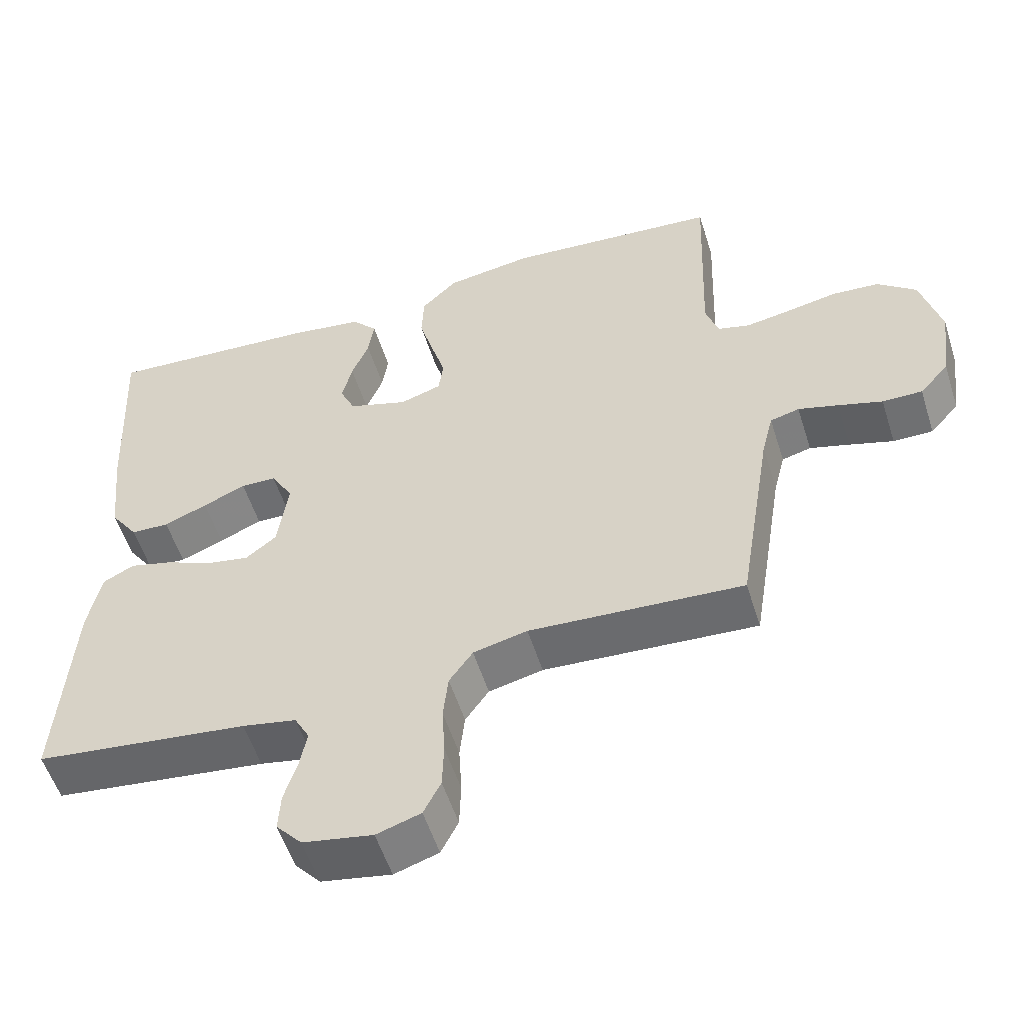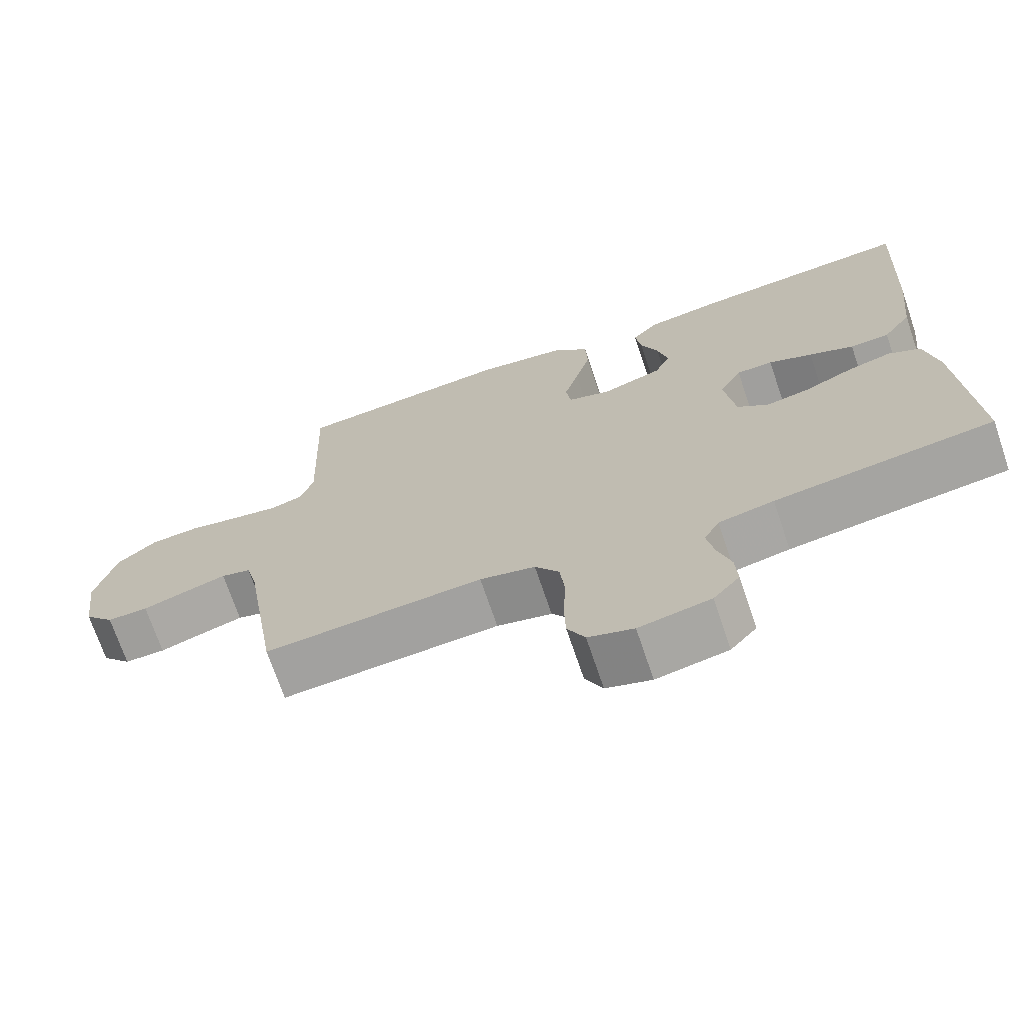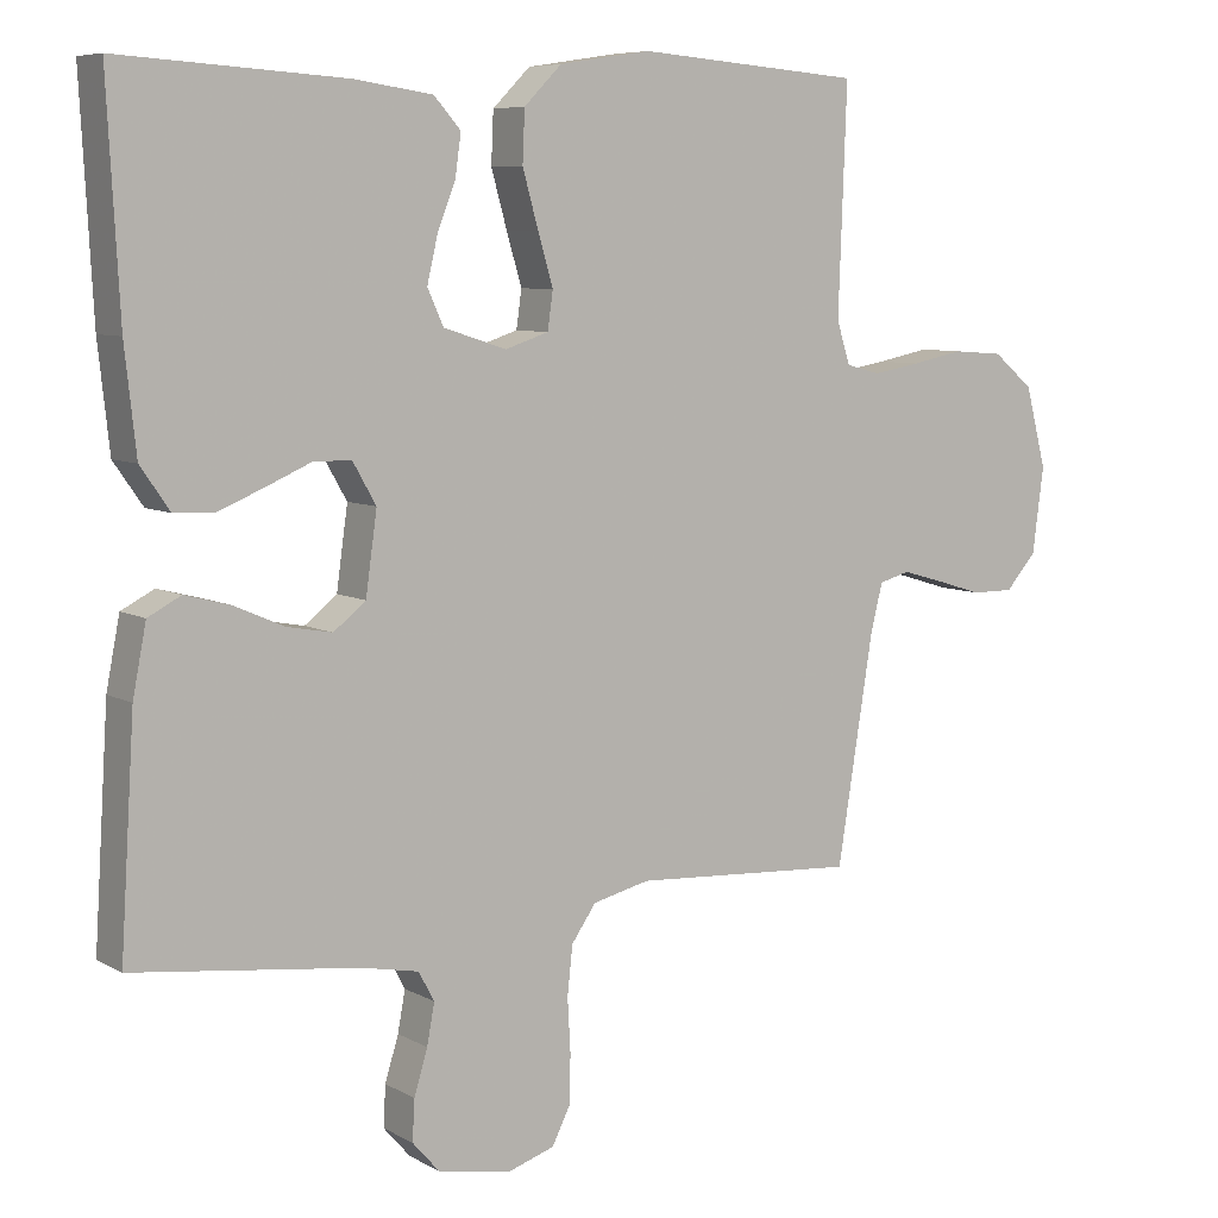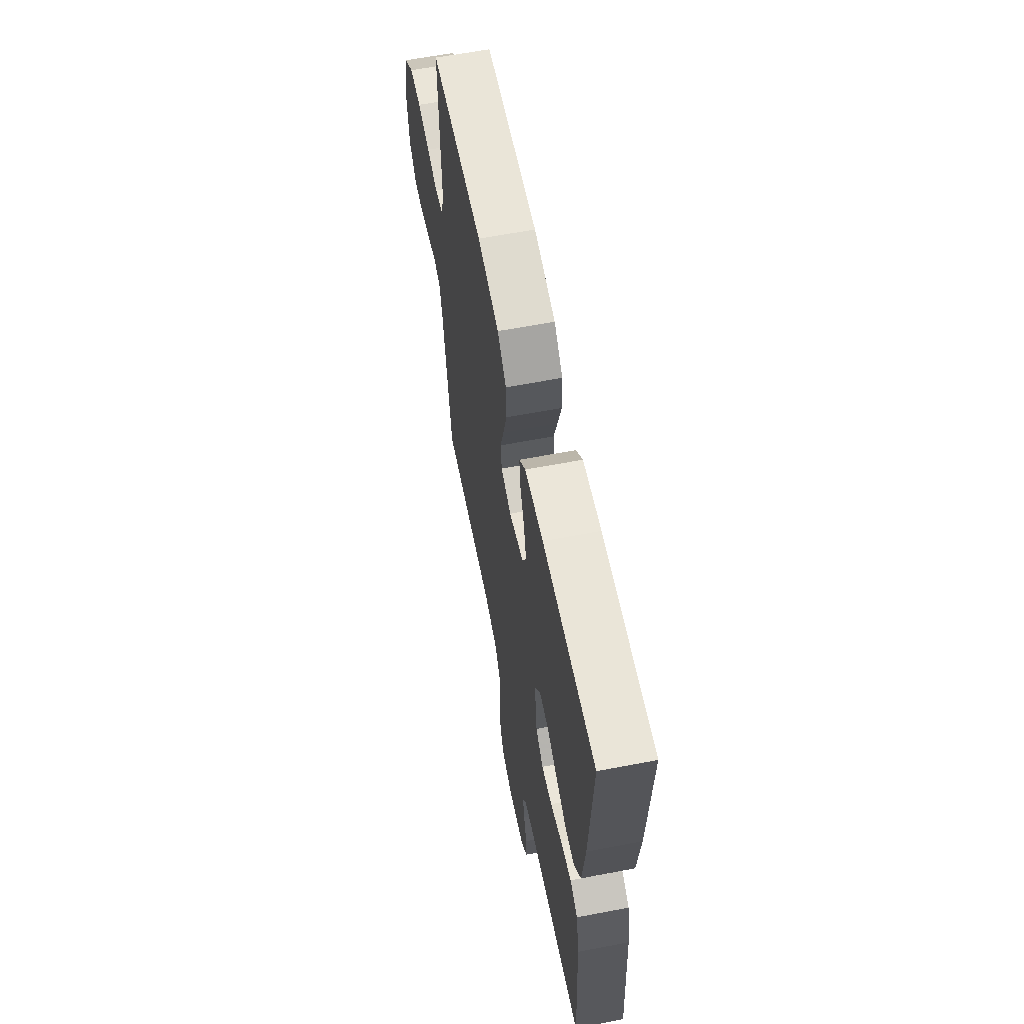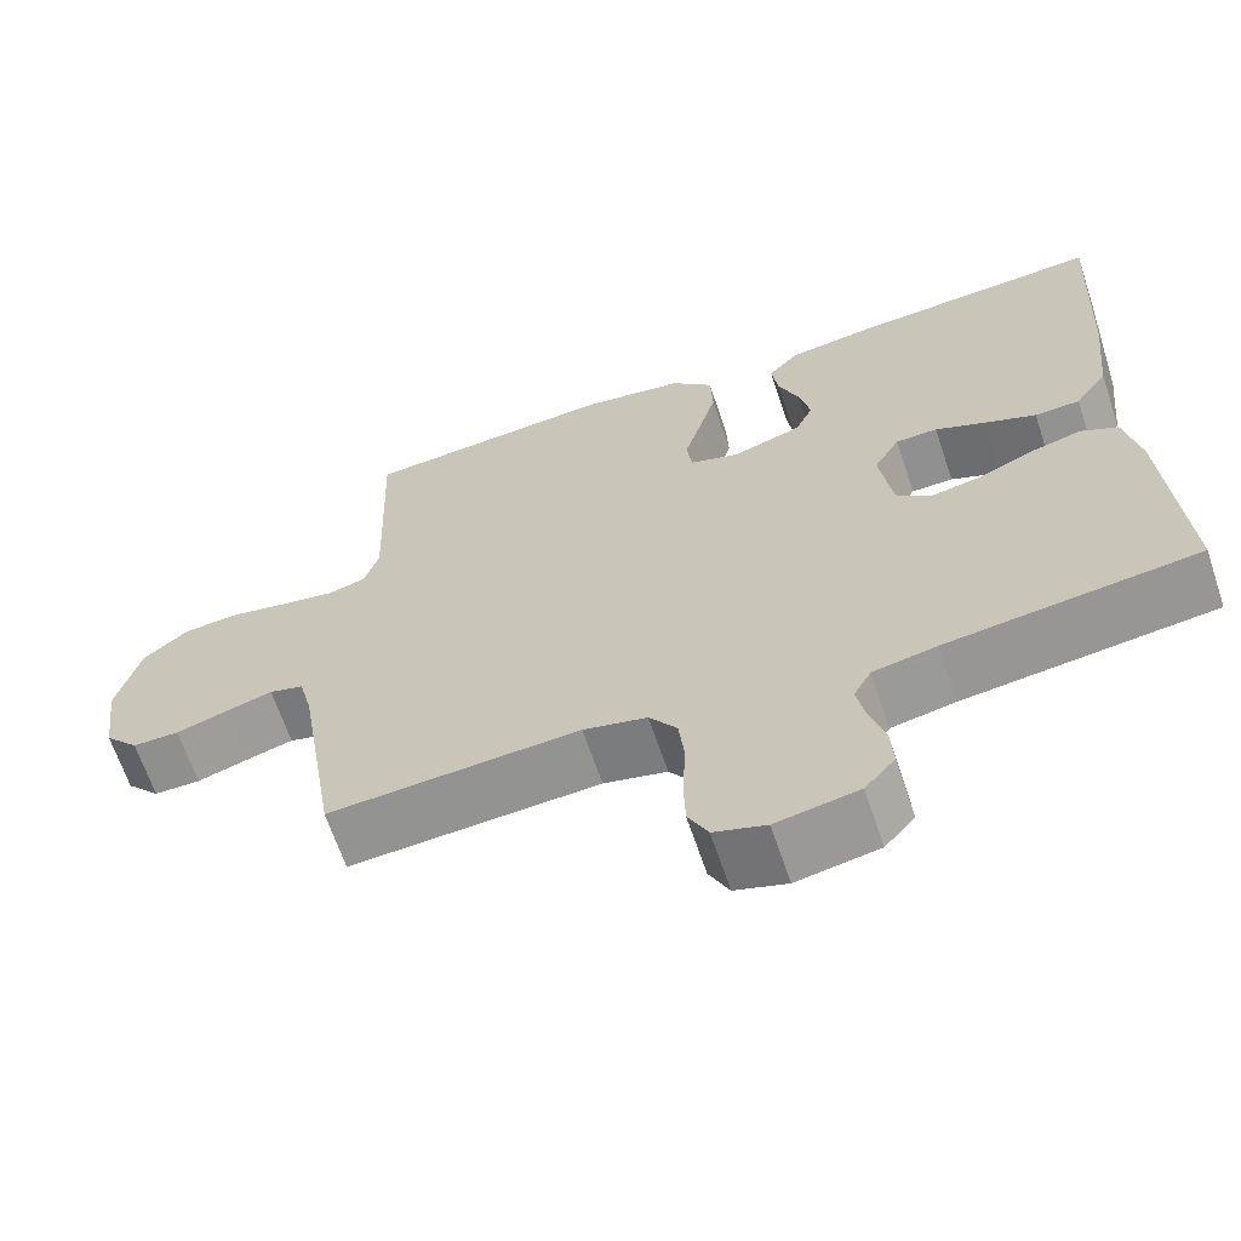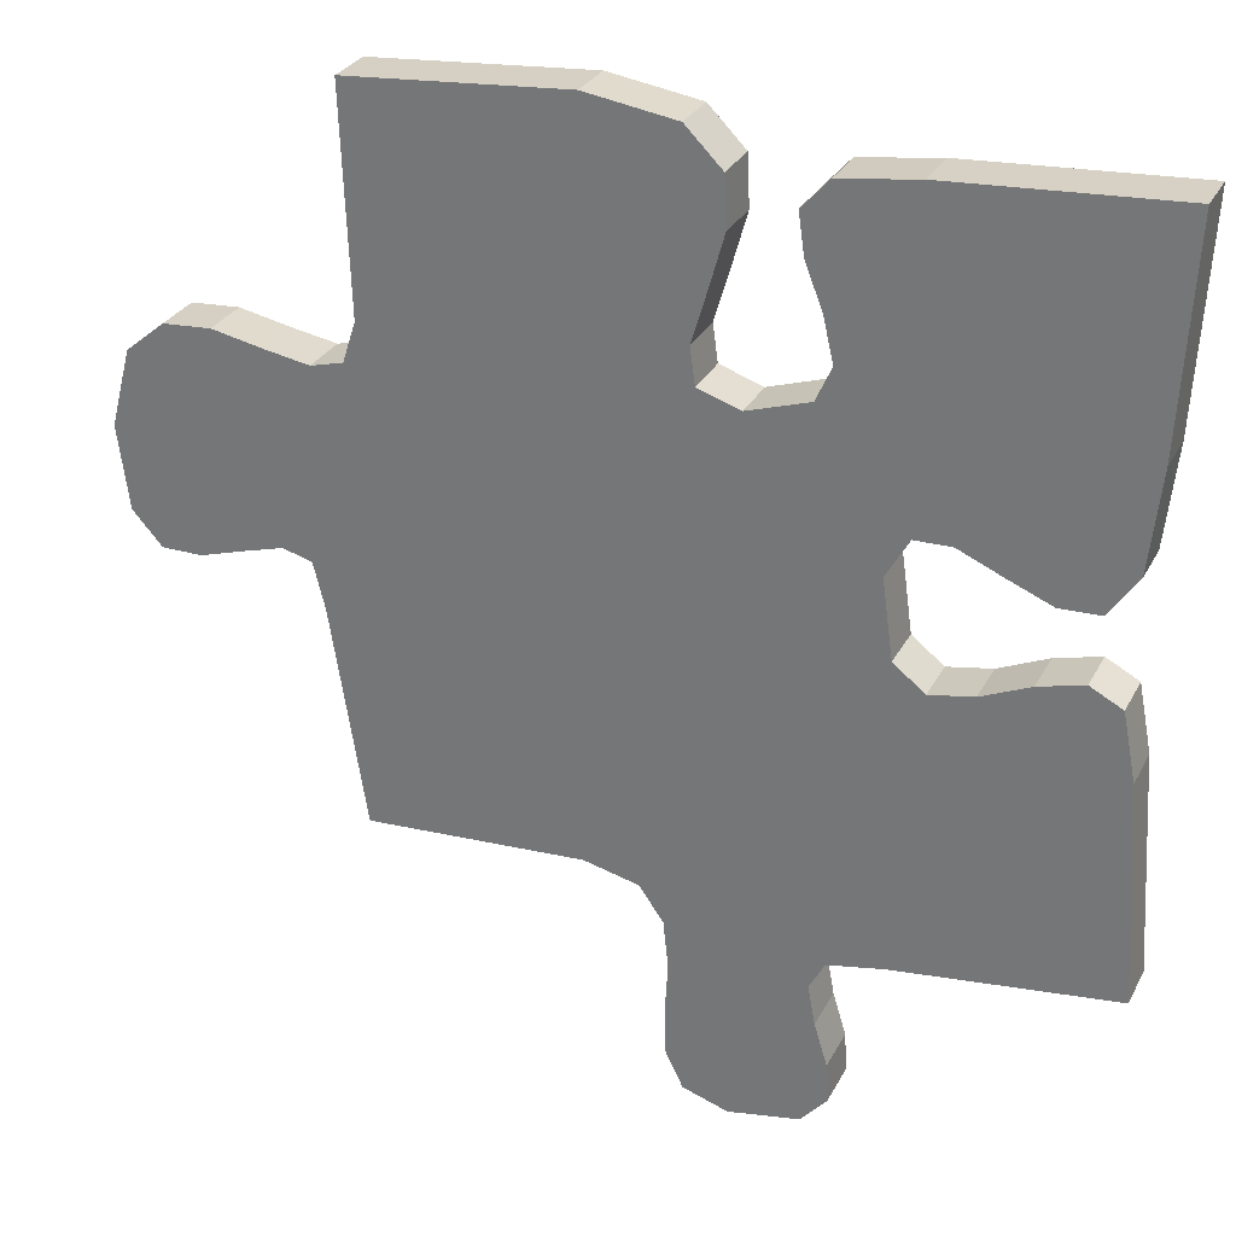
<metadata>
{"format":"obj","ext":"obj","renderer":"f3d","projection":"perspective","resolution":1024,"background":"white","views":[{"elev":-54.8,"azim":17.4,"up":"+Z"},{"elev":-70.8,"azim":-161.3,"up":"+Z"},{"elev":7.3,"azim":-33.5,"up":"+Z"},{"elev":62.3,"azim":-101.0,"up":"+Z"},{"elev":-65.3,"azim":-161.5,"up":"+Z"},{"elev":29.2,"azim":-156.8,"up":"+Z"}]}
</metadata>
<code>
v -0.5 0.07 -0.5
v -0.481 0.07 -0.2
v -0.463 0.07 -0.108
v -0.419 0.07 -0.085
v -0.358 0.07 -0.101
v -0.292 0.07 -0.13
v -0.232 0.07 -0.141
v -0.189 0.07 -0.107
v -0.174 0.07 0
v -0.205 0.07 0.054
v -0.255 0.07 0.055
v -0.315 0.07 0.029
v -0.376 0.07 0.004
v -0.43 0.07 0.006
v -0.469 0.07 0.062
v -0.484 0.07 0.2
v -0.5 0.07 0.5
v -0.2 0.07 0.481
v -0.095 0.07 0.466
v -0.059 0.07 0.426
v -0.067 0.07 0.37
v -0.091 0.07 0.309
v -0.105 0.07 0.249
v -0.084 0.07 0.202
v 0 0.07 0.175
v 0.058 0.07 0.194
v 0.065 0.07 0.244
v 0.045 0.07 0.312
v 0.024 0.07 0.387
v 0.027 0.07 0.455
v 0.077 0.07 0.505
v 0.2 0.07 0.524
v 0.5 0.07 0.5
v 0.489 0.07 0.2
v 0.507 0.07 0.144
v 0.552 0.07 0.132
v 0.616 0.07 0.143
v 0.686 0.07 0.157
v 0.753 0.07 0.152
v 0.807 0.07 0.107
v 0.835 0.07 0
v 0.82 0.07 -0.114
v 0.779 0.07 -0.16
v 0.723 0.07 -0.16
v 0.661 0.07 -0.141
v 0.605 0.07 -0.125
v 0.564 0.07 -0.136
v 0.548 0.07 -0.2
v 0.5 0.07 -0.5
v 0.2 0.07 -0.482
v 0.124 0.07 -0.5
v 0.091 0.07 -0.547
v 0.084 0.07 -0.612
v 0.088 0.07 -0.683
v 0.086 0.07 -0.748
v 0.062 0.07 -0.796
v 0 0.07 -0.816
v -0.098 0.07 -0.798
v -0.134 0.07 -0.757
v -0.131 0.07 -0.703
v -0.113 0.07 -0.644
v -0.103 0.07 -0.59
v -0.124 0.07 -0.551
v -0.2 0.07 -0.536
v -0.5 0 -0.5
v -0.481 0 -0.2
v -0.463 0 -0.108
v -0.419 0 -0.085
v -0.358 0 -0.101
v -0.292 0 -0.13
v -0.232 0 -0.141
v -0.189 0 -0.107
v -0.174 0 0
v -0.205 0 0.054
v -0.255 0 0.055
v -0.315 0 0.029
v -0.376 0 0.004
v -0.43 0 0.006
v -0.469 0 0.062
v -0.484 0 0.2
v -0.5 0 0.5
v -0.2 0 0.481
v -0.095 0 0.466
v -0.059 0 0.426
v -0.067 0 0.37
v -0.091 0 0.309
v -0.105 0 0.249
v -0.084 0 0.202
v 0 0 0.175
v 0.058 0 0.194
v 0.065 0 0.244
v 0.045 0 0.312
v 0.024 0 0.387
v 0.027 0 0.455
v 0.077 0 0.505
v 0.2 0 0.524
v 0.5 0 0.5
v 0.489 0 0.2
v 0.507 0 0.144
v 0.552 0 0.132
v 0.616 0 0.143
v 0.686 0 0.157
v 0.753 0 0.152
v 0.807 0 0.107
v 0.835 0 0
v 0.82 0 -0.114
v 0.779 0 -0.16
v 0.723 0 -0.16
v 0.661 0 -0.141
v 0.605 0 -0.125
v 0.564 0 -0.136
v 0.548 0 -0.2
v 0.5 0 -0.5
v 0.2 0 -0.482
v 0.124 0 -0.5
v 0.091 0 -0.547
v 0.084 0 -0.612
v 0.088 0 -0.683
v 0.086 0 -0.748
v 0.062 0 -0.796
v 0 0 -0.816
v -0.098 0 -0.798
v -0.134 0 -0.757
v -0.131 0 -0.703
v -0.113 0 -0.644
v -0.103 0 -0.59
v -0.124 0 -0.551
v -0.2 0 -0.536
f 58 59 60 61
f 58 61 62
f 57 58 62
f 56 57 62
f 53 54 55 56
f 52 53 56 62
f 51 52 62 63
f 48 49 50
f 47 48 50 51
f 42 43 44 45
f 42 45 46
f 41 42 46
f 40 41 46 47
f 37 38 39 40
f 36 37 40 47
f 31 32 33 34
f 31 34 35
f 30 31 35
f 27 28 29 30
f 27 30 35
f 26 27 35 36
f 19 20 21 22
f 19 22 23
f 18 19 23
f 17 18 23
f 16 17 23 24
f 11 12 13 14
f 11 14 15 16
f 3 4 5 6
f 3 6 7
f 64 1 2 3
f 64 3 7
f 63 64 7 8
f 51 63 8 9
f 47 51 9 10
f 25 26 36 47
f 25 47 10
f 16 24 25
f 10 11 16 25
f 125 124 123 122
f 126 125 122
f 126 122 121
f 126 121 120
f 120 119 118 117
f 126 120 117 116
f 127 126 116 115
f 114 113 112
f 115 114 112 111
f 109 108 107 106
f 110 109 106
f 110 106 105
f 111 110 105 104
f 104 103 102 101
f 111 104 101 100
f 98 97 96 95
f 99 98 95
f 99 95 94
f 94 93 92 91
f 99 94 91
f 100 99 91 90
f 86 85 84 83
f 87 86 83
f 87 83 82
f 87 82 81
f 88 87 81 80
f 78 77 76 75
f 80 79 78 75
f 70 69 68 67
f 71 70 67
f 67 66 65 128
f 71 67 128
f 72 71 128 127
f 73 72 127 115
f 74 73 115 111
f 111 100 90 89
f 74 111 89
f 89 88 80
f 89 80 75 74
f 1 65 66 2
f 2 66 67 3
f 3 67 68 4
f 4 68 69 5
f 5 69 70 6
f 6 70 71 7
f 7 71 72 8
f 8 72 73 9
f 9 73 74 10
f 10 74 75 11
f 11 75 76 12
f 12 76 77 13
f 13 77 78 14
f 14 78 79 15
f 15 79 80 16
f 16 80 81 17
f 17 81 82 18
f 18 82 83 19
f 19 83 84 20
f 20 84 85 21
f 21 85 86 22
f 22 86 87 23
f 23 87 88 24
f 24 88 89 25
f 25 89 90 26
f 26 90 91 27
f 27 91 92 28
f 28 92 93 29
f 29 93 94 30
f 30 94 95 31
f 31 95 96 32
f 32 96 97 33
f 33 97 98 34
f 34 98 99 35
f 35 99 100 36
f 36 100 101 37
f 37 101 102 38
f 38 102 103 39
f 39 103 104 40
f 40 104 105 41
f 41 105 106 42
f 42 106 107 43
f 43 107 108 44
f 44 108 109 45
f 45 109 110 46
f 46 110 111 47
f 47 111 112 48
f 48 112 113 49
f 49 113 114 50
f 50 114 115 51
f 51 115 116 52
f 52 116 117 53
f 53 117 118 54
f 54 118 119 55
f 55 119 120 56
f 56 120 121 57
f 57 121 122 58
f 58 122 123 59
f 59 123 124 60
f 60 124 125 61
f 61 125 126 62
f 62 126 127 63
f 63 127 128 64
f 64 128 65 1

</code>
